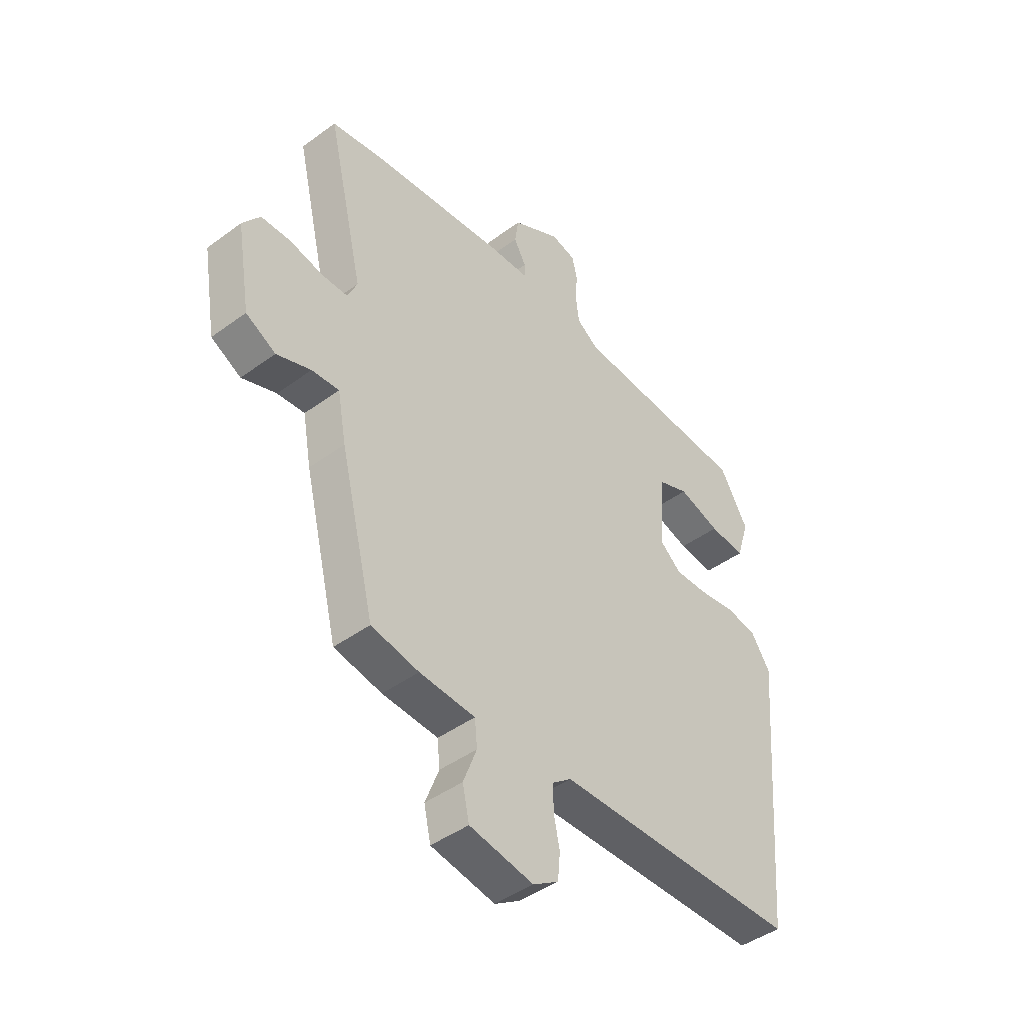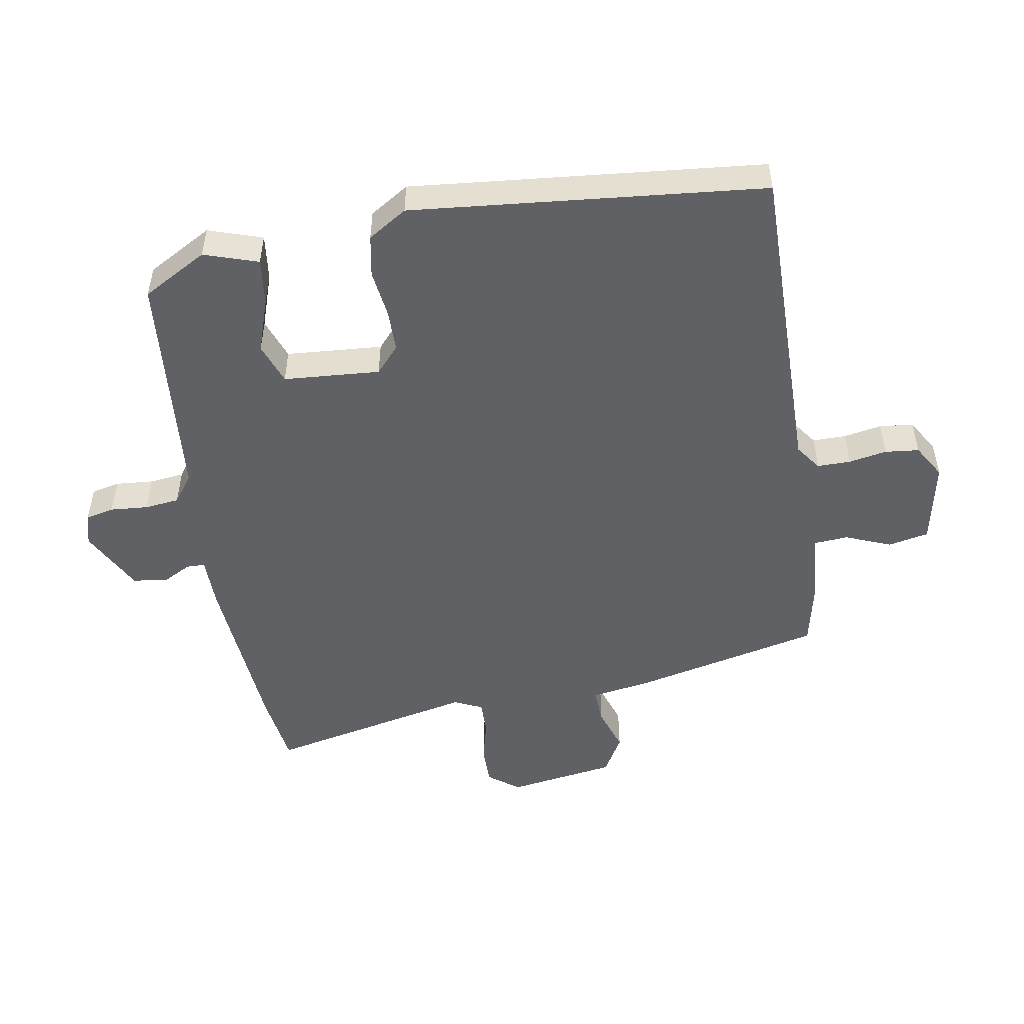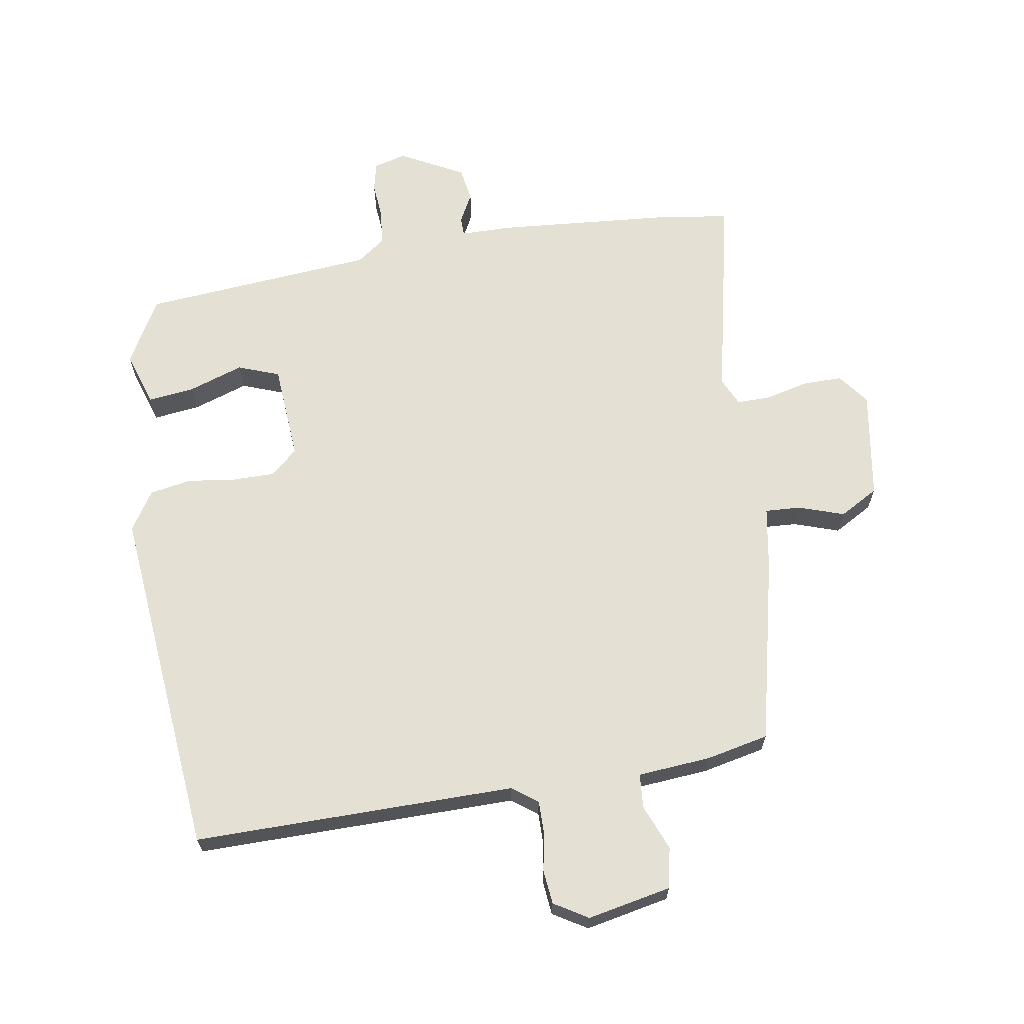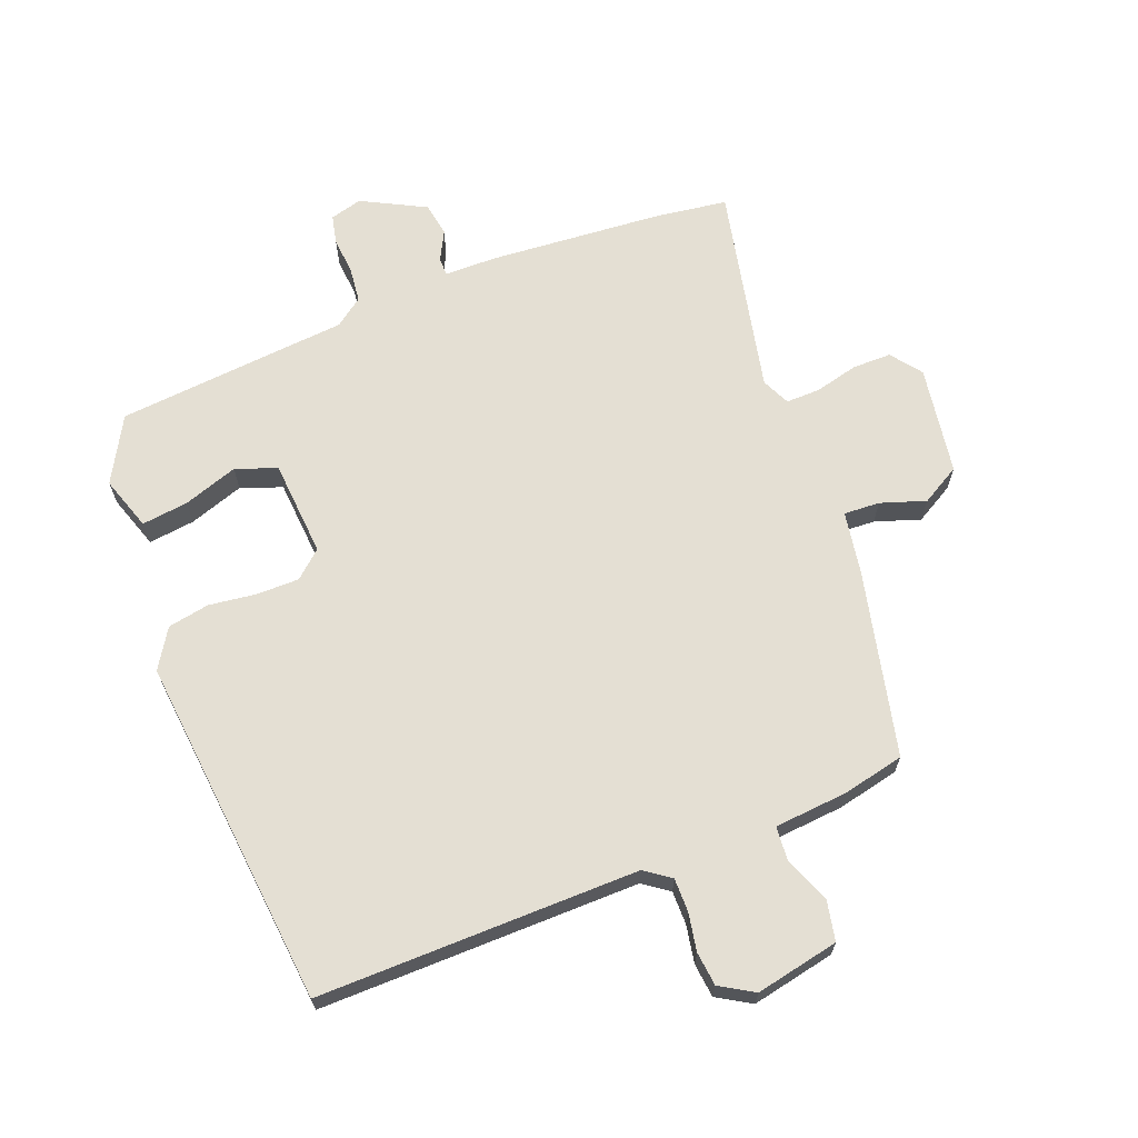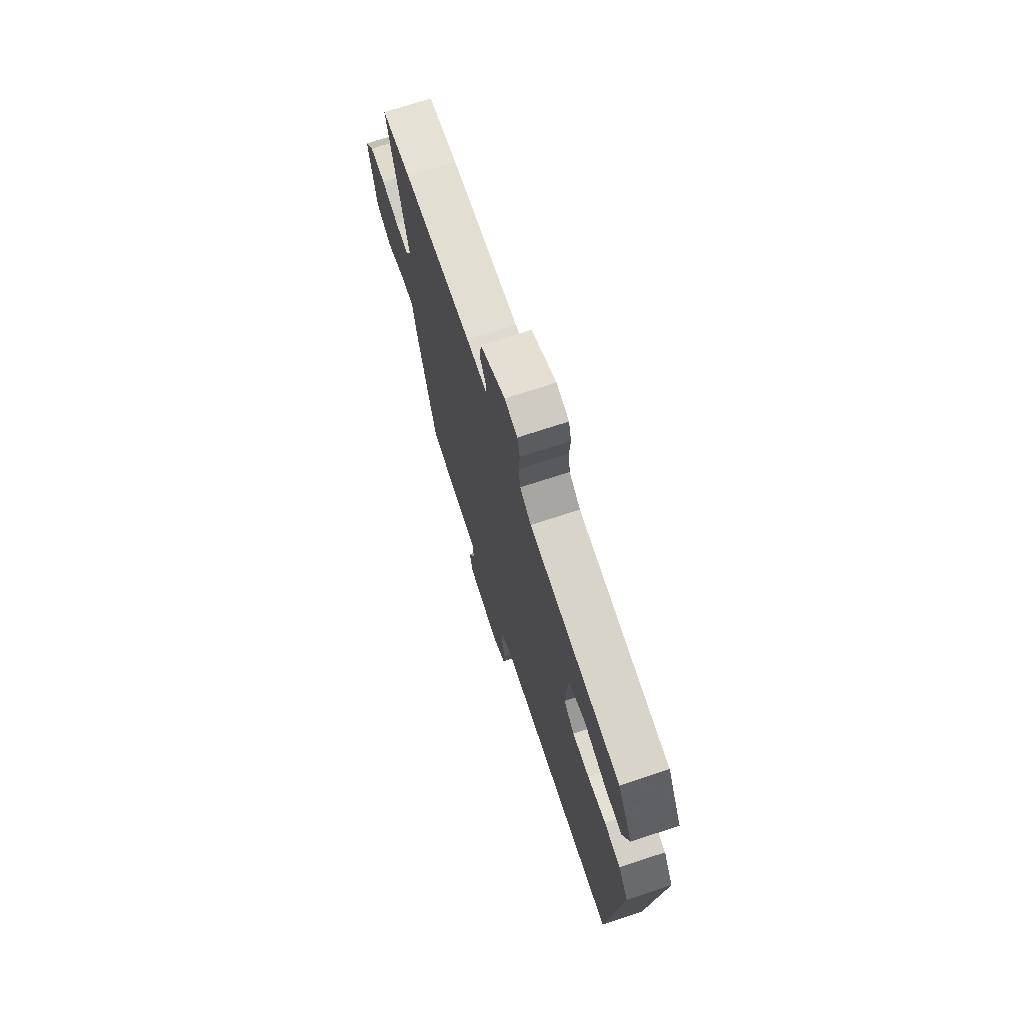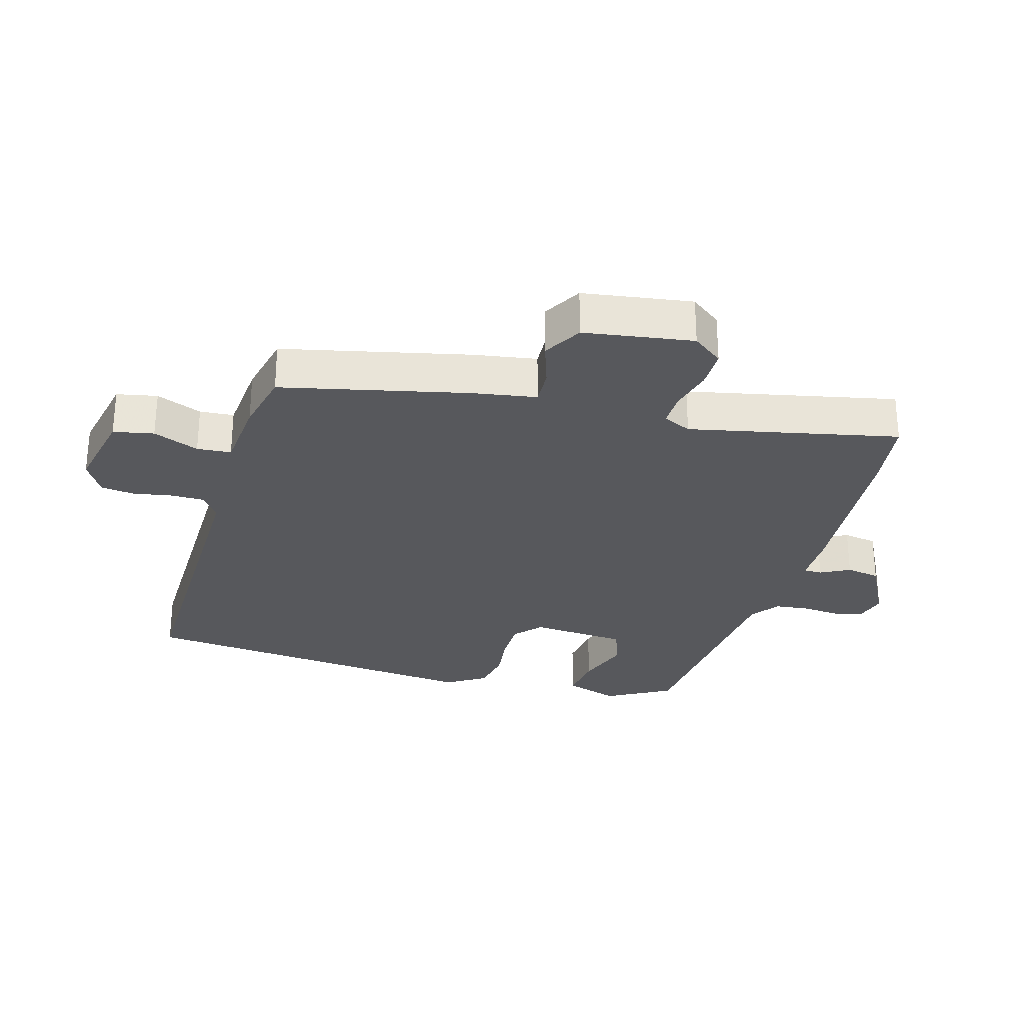
<metadata>
{"format":"obj","ext":"obj","renderer":"f3d","projection":"perspective","resolution":1024,"background":"white","views":[{"elev":-44.1,"azim":-49.3,"up":"+Z"},{"elev":-50.4,"azim":98.8,"up":"+Y"},{"elev":66.0,"azim":170.0,"up":"+Y"},{"elev":66.7,"azim":157.8,"up":"+Y"},{"elev":72.0,"azim":71.7,"up":"+Z"},{"elev":-28.7,"azim":-107.0,"up":"+Y"}]}
</metadata>
<code>
v -0.585 0.07 0.487
v -0.469 0.07 0.505
v -0.195 0.07 0.531
v -0.113 0.07 0.533
v -0.113 0.07 0.562
v -0.138 0.07 0.608
v -0.13 0.07 0.662
v -0.03 0.07 0.716
v 0.021 0.07 0.703
v 0.032 0.07 0.658
v 0.028 0.07 0.598
v 0.035 0.07 0.543
v 0.08 0.07 0.511
v 0.449 0.07 0.484
v 0.508 0.07 0.382
v 0.481 0.07 0.296
v 0.407 0.07 0.304
v 0.32 0.07 0.332
v 0.255 0.07 0.307
v 0.246 0.07 0.154
v 0.289 0.07 0.117
v 0.357 0.07 0.118
v 0.432 0.07 0.129
v 0.498 0.07 0.118
v 0.538 0.07 0.057
v 0.492 0.07 -0.502
v -0.017 0.07 -0.505
v -0.057 0.07 -0.535
v -0.056 0.07 -0.588
v -0.044 0.07 -0.648
v -0.049 0.07 -0.702
v -0.102 0.07 -0.735
v -0.235 0.07 -0.71
v -0.249 0.07 -0.646
v -0.221 0.07 -0.573
v -0.226 0.07 -0.519
v -0.342 0.07 -0.511
v -0.441 0.07 -0.491
v -0.513 0.07 -0.197
v -0.531 0.07 -0.098
v -0.588 0.07 -0.102
v -0.659 0.07 -0.127
v -0.721 0.07 -0.093
v -0.75 0.07 0.079
v -0.714 0.07 0.128
v -0.652 0.07 0.129
v -0.583 0.07 0.113
v -0.529 0.07 0.113
v -0.509 0.07 0.158
v -0.585 0 0.487
v -0.469 0 0.505
v -0.195 0 0.531
v -0.113 0 0.533
v -0.113 0 0.562
v -0.138 0 0.608
v -0.13 0 0.662
v -0.03 0 0.716
v 0.021 0 0.703
v 0.032 0 0.658
v 0.028 0 0.598
v 0.035 0 0.543
v 0.08 0 0.511
v 0.449 0 0.484
v 0.508 0 0.382
v 0.481 0 0.296
v 0.407 0 0.304
v 0.32 0 0.332
v 0.255 0 0.307
v 0.246 0 0.154
v 0.289 0 0.117
v 0.357 0 0.118
v 0.432 0 0.129
v 0.498 0 0.118
v 0.538 0 0.057
v 0.492 0 -0.502
v -0.017 0 -0.505
v -0.057 0 -0.535
v -0.056 0 -0.588
v -0.044 0 -0.648
v -0.049 0 -0.702
v -0.102 0 -0.735
v -0.235 0 -0.71
v -0.249 0 -0.646
v -0.221 0 -0.573
v -0.226 0 -0.519
v -0.342 0 -0.511
v -0.441 0 -0.491
v -0.513 0 -0.197
v -0.531 0 -0.098
v -0.588 0 -0.102
v -0.659 0 -0.127
v -0.721 0 -0.093
v -0.75 0 0.079
v -0.714 0 0.128
v -0.652 0 0.129
v -0.583 0 0.113
v -0.529 0 0.113
v -0.509 0 0.158
f 45 46 47
f 44 45 47
f 43 44 47
f 42 43 47
f 41 42 47
f 40 41 47 48
f 40 48 49
f 39 40 49
f 38 39 49
f 37 38 49
f 36 37 49
f 33 34 35
f 32 33 35
f 31 32 35
f 30 31 35
f 29 30 35
f 28 29 35 36
f 2 3 4
f 1 2 4
f 49 1 4
f 36 49 4
f 28 36 4
f 27 28 4
f 25 26 27
f 24 25 27
f 23 24 27
f 22 23 27
f 16 17 18
f 15 16 18
f 14 15 18
f 13 14 18
f 12 13 18 19
f 9 10 11
f 8 9 11
f 7 8 11
f 6 7 11
f 5 6 11
f 5 11 12
f 12 19 20
f 5 12 20
f 4 5 20
f 21 22 27
f 20 21 27
f 4 20 27
f 96 95 94
f 96 94 93
f 96 93 92
f 96 92 91
f 96 91 90
f 97 96 90 89
f 98 97 89
f 98 89 88
f 98 88 87
f 98 87 86
f 98 86 85
f 84 83 82
f 84 82 81
f 84 81 80
f 84 80 79
f 84 79 78
f 85 84 78 77
f 53 52 51
f 53 51 50
f 53 50 98
f 53 98 85
f 53 85 77
f 53 77 76
f 76 75 74
f 76 74 73
f 76 73 72
f 76 72 71
f 67 66 65
f 67 65 64
f 67 64 63
f 67 63 62
f 68 67 62 61
f 60 59 58
f 60 58 57
f 60 57 56
f 60 56 55
f 60 55 54
f 61 60 54
f 69 68 61
f 69 61 54
f 69 54 53
f 76 71 70
f 76 70 69
f 76 69 53
f 1 50 51 2
f 2 51 52 3
f 3 52 53 4
f 4 53 54 5
f 5 54 55 6
f 6 55 56 7
f 7 56 57 8
f 8 57 58 9
f 9 58 59 10
f 10 59 60 11
f 11 60 61 12
f 12 61 62 13
f 13 62 63 14
f 14 63 64 15
f 15 64 65 16
f 16 65 66 17
f 17 66 67 18
f 18 67 68 19
f 19 68 69 20
f 20 69 70 21
f 21 70 71 22
f 22 71 72 23
f 23 72 73 24
f 24 73 74 25
f 25 74 75 26
f 26 75 76 27
f 27 76 77 28
f 28 77 78 29
f 29 78 79 30
f 30 79 80 31
f 31 80 81 32
f 32 81 82 33
f 33 82 83 34
f 34 83 84 35
f 35 84 85 36
f 36 85 86 37
f 37 86 87 38
f 38 87 88 39
f 39 88 89 40
f 40 89 90 41
f 41 90 91 42
f 42 91 92 43
f 43 92 93 44
f 44 93 94 45
f 45 94 95 46
f 46 95 96 47
f 47 96 97 48
f 48 97 98 49
f 49 98 50 1

</code>
